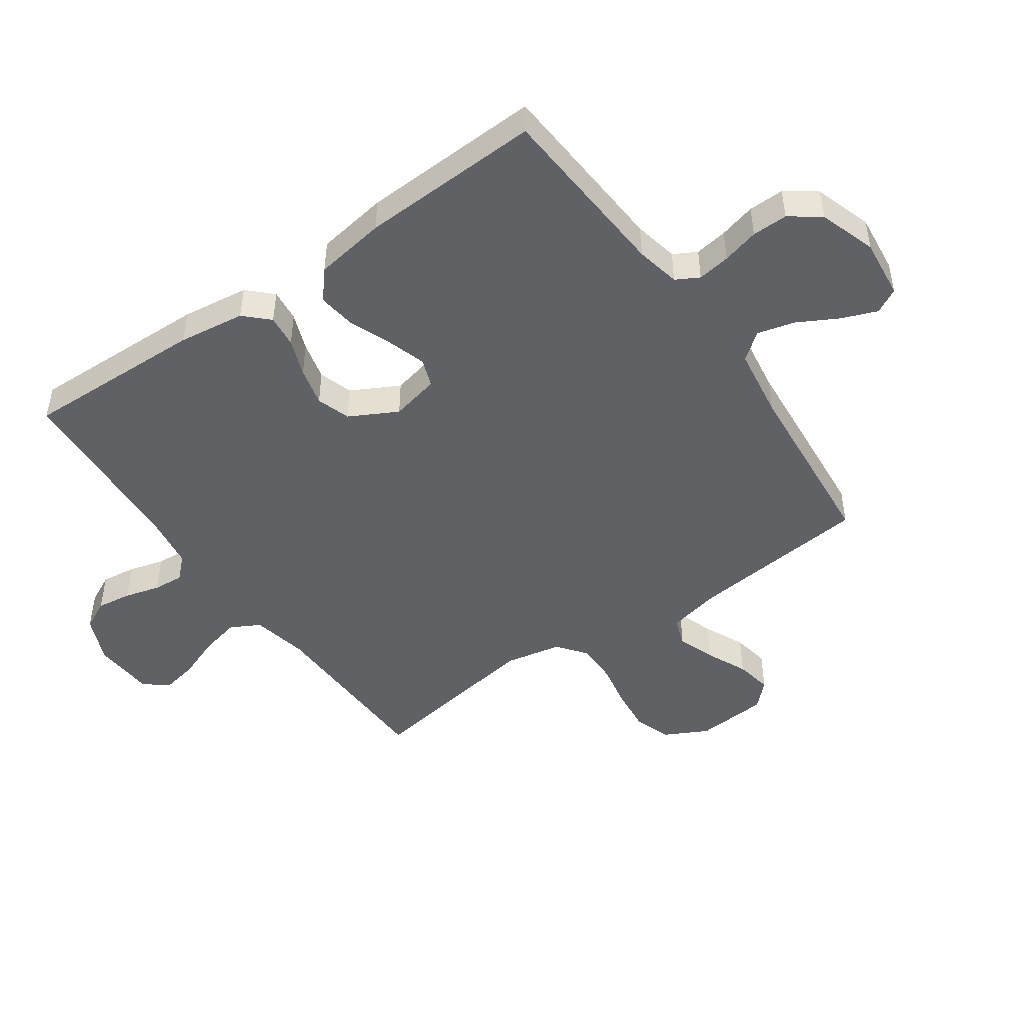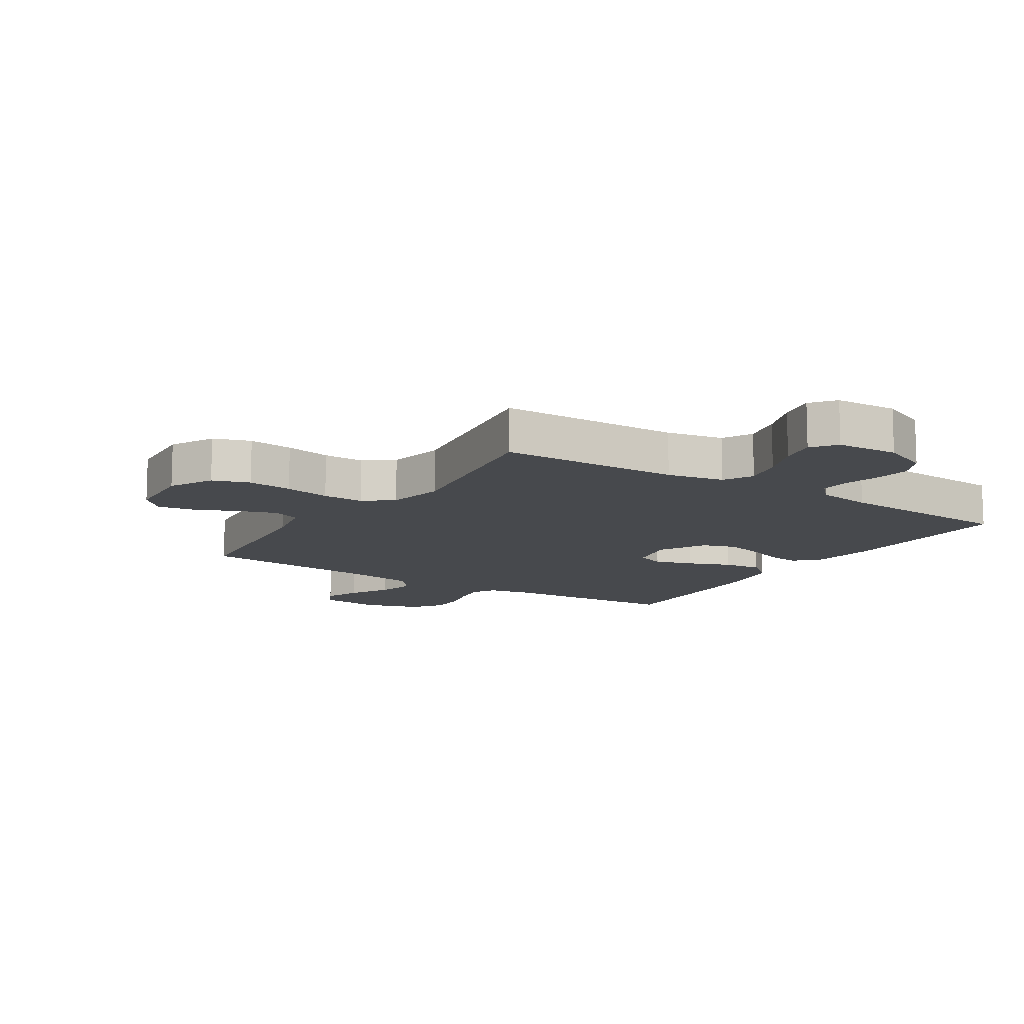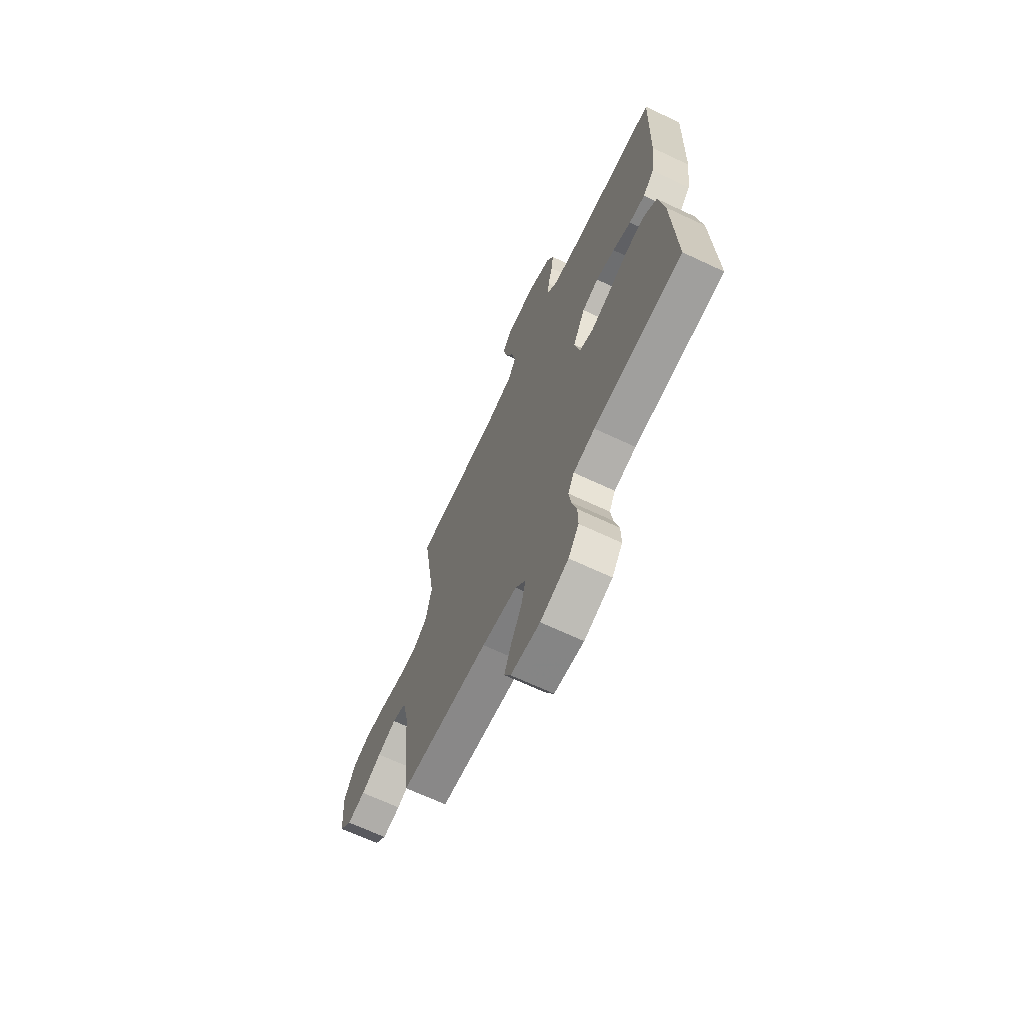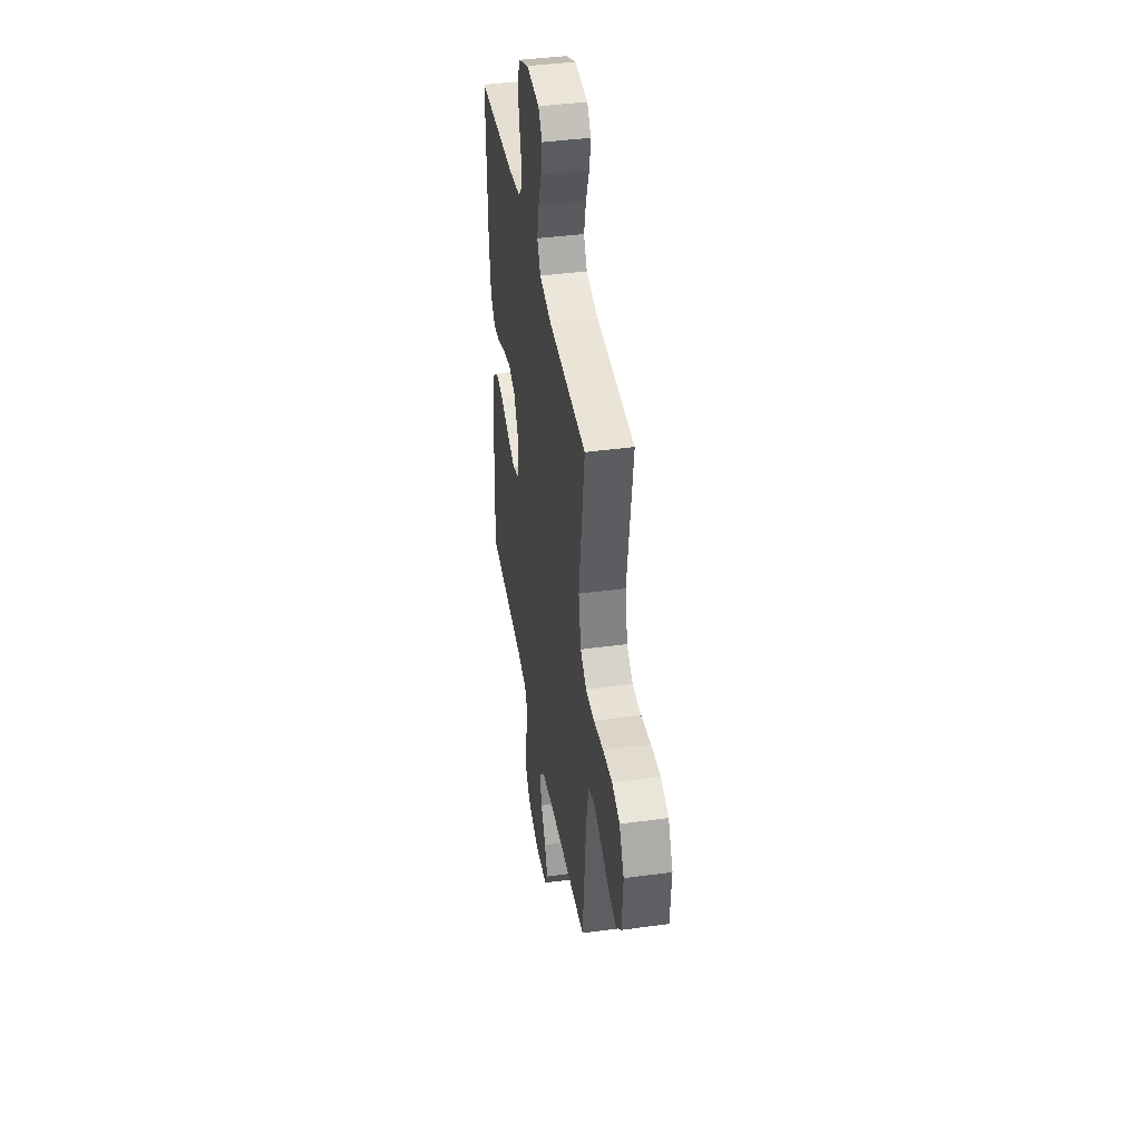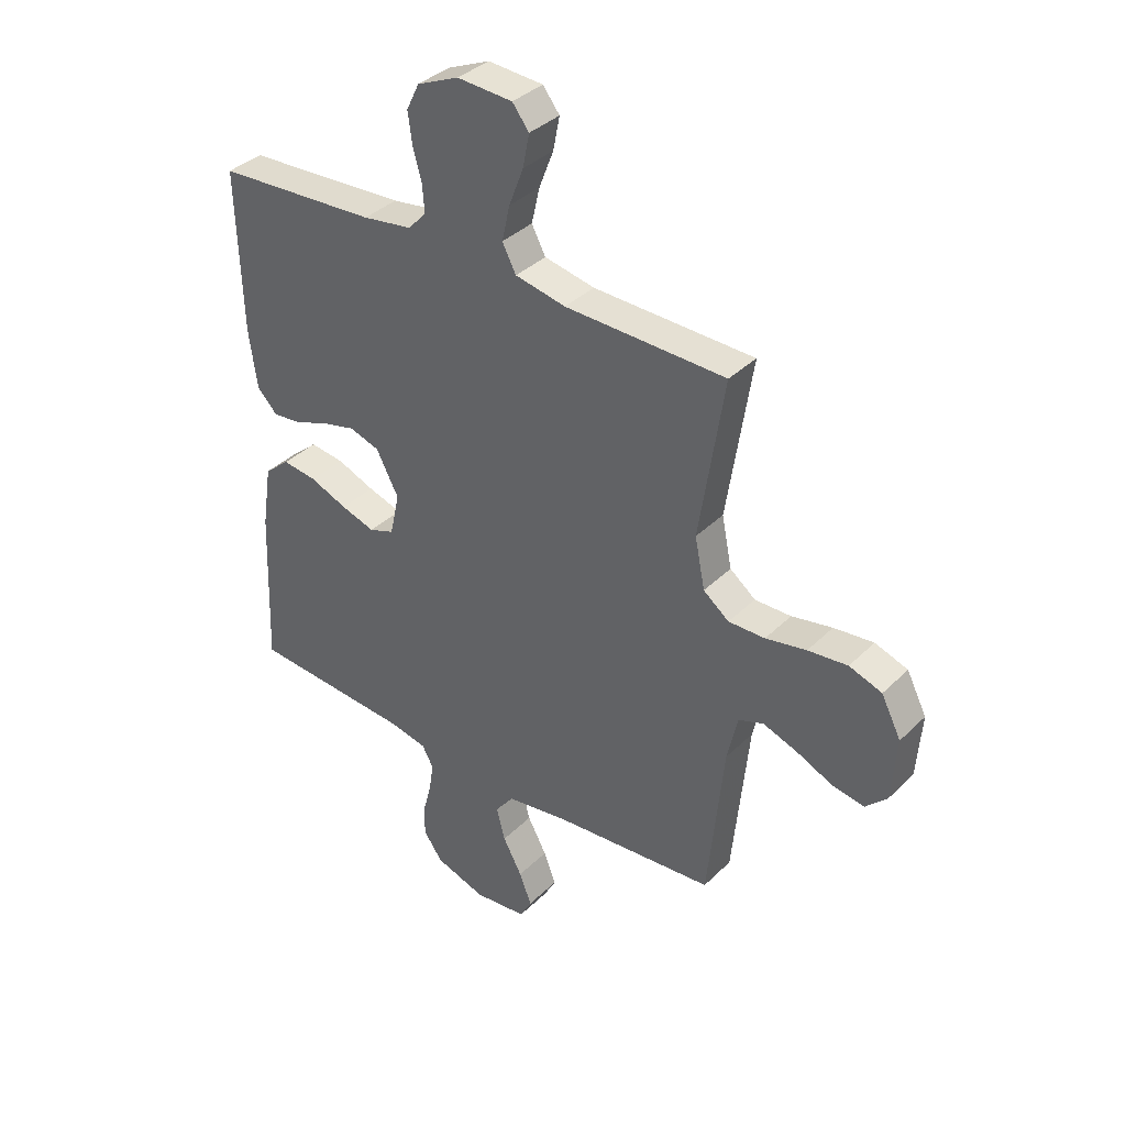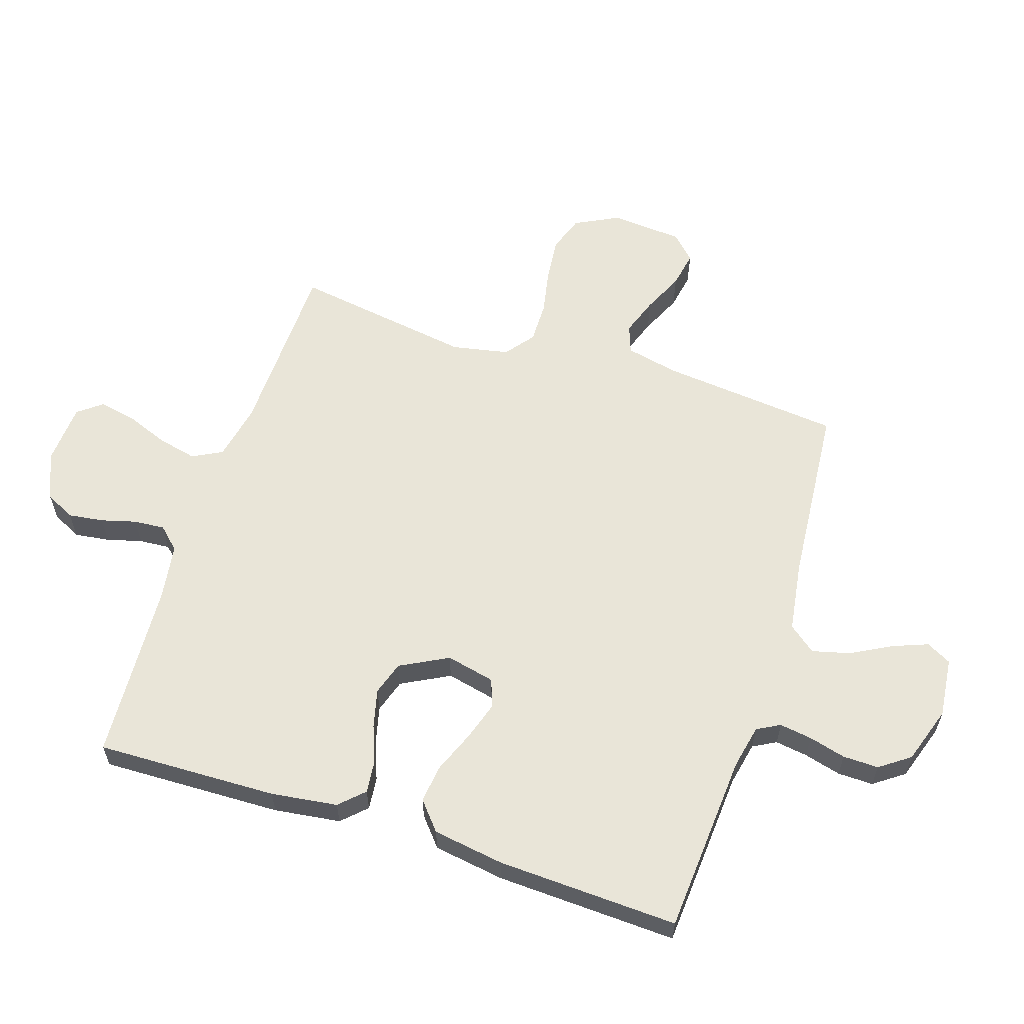
<metadata>
{"format":"obj","ext":"obj","renderer":"f3d","projection":"perspective","resolution":1024,"background":"white","views":[{"elev":-47.3,"azim":125.1,"up":"+Y"},{"elev":-12.1,"azim":-32.9,"up":"+Y"},{"elev":-67.7,"azim":64.8,"up":"+Z"},{"elev":41.0,"azim":-99.4,"up":"+Z"},{"elev":36.8,"azim":-141.2,"up":"+Z"},{"elev":59.7,"azim":108.1,"up":"+Y"}]}
</metadata>
<code>
v 0.5 0.07 -0.5
v 0.2 0.07 -0.52
v 0.127 0.07 -0.535
v 0.106 0.07 -0.573
v 0.114 0.07 -0.627
v 0.13 0.07 -0.688
v 0.131 0.07 -0.747
v 0.095 0.07 -0.797
v 0 0.07 -0.828
v -0.099 0.07 -0.817
v -0.121 0.07 -0.776
v -0.098 0.07 -0.717
v -0.062 0.07 -0.651
v -0.046 0.07 -0.589
v -0.081 0.07 -0.544
v -0.2 0.07 -0.526
v -0.5 0.07 -0.5
v -0.53 0.07 -0.2
v -0.549 0.07 -0.113
v -0.596 0.07 -0.096
v -0.659 0.07 -0.118
v -0.727 0.07 -0.149
v -0.788 0.07 -0.16
v -0.828 0.07 -0.12
v -0.837 0.07 0
v -0.8 0.07 0.072
v -0.739 0.07 0.093
v -0.665 0.07 0.085
v -0.589 0.07 0.07
v -0.521 0.07 0.069
v -0.473 0.07 0.106
v -0.454 0.07 0.2
v -0.5 0.07 0.5
v -0.2 0.07 0.507
v -0.106 0.07 0.526
v -0.08 0.07 0.575
v -0.095 0.07 0.641
v -0.122 0.07 0.711
v -0.134 0.07 0.772
v -0.103 0.07 0.812
v 0 0.07 0.818
v 0.078 0.07 0.784
v 0.102 0.07 0.735
v 0.094 0.07 0.677
v 0.078 0.07 0.619
v 0.074 0.07 0.568
v 0.108 0.07 0.532
v 0.2 0.07 0.518
v 0.5 0.07 0.5
v 0.491 0.07 0.2
v 0.476 0.07 0.09
v 0.438 0.07 0.051
v 0.384 0.07 0.057
v 0.322 0.07 0.081
v 0.258 0.07 0.097
v 0.202 0.07 0.079
v 0.16 0.07 0
v 0.178 0.07 -0.081
v 0.225 0.07 -0.098
v 0.289 0.07 -0.078
v 0.359 0.07 -0.05
v 0.423 0.07 -0.042
v 0.47 0.07 -0.082
v 0.488 0.07 -0.2
v 0.5 0 -0.5
v 0.2 0 -0.52
v 0.127 0 -0.535
v 0.106 0 -0.573
v 0.114 0 -0.627
v 0.13 0 -0.688
v 0.131 0 -0.747
v 0.095 0 -0.797
v 0 0 -0.828
v -0.099 0 -0.817
v -0.121 0 -0.776
v -0.098 0 -0.717
v -0.062 0 -0.651
v -0.046 0 -0.589
v -0.081 0 -0.544
v -0.2 0 -0.526
v -0.5 0 -0.5
v -0.53 0 -0.2
v -0.549 0 -0.113
v -0.596 0 -0.096
v -0.659 0 -0.118
v -0.727 0 -0.149
v -0.788 0 -0.16
v -0.828 0 -0.12
v -0.837 0 0
v -0.8 0 0.072
v -0.739 0 0.093
v -0.665 0 0.085
v -0.589 0 0.07
v -0.521 0 0.069
v -0.473 0 0.106
v -0.454 0 0.2
v -0.5 0 0.5
v -0.2 0 0.507
v -0.106 0 0.526
v -0.08 0 0.575
v -0.095 0 0.641
v -0.122 0 0.711
v -0.134 0 0.772
v -0.103 0 0.812
v 0 0 0.818
v 0.078 0 0.784
v 0.102 0 0.735
v 0.094 0 0.677
v 0.078 0 0.619
v 0.074 0 0.568
v 0.108 0 0.532
v 0.2 0 0.518
v 0.5 0 0.5
v 0.491 0 0.2
v 0.476 0 0.09
v 0.438 0 0.051
v 0.384 0 0.057
v 0.322 0 0.081
v 0.258 0 0.097
v 0.202 0 0.079
v 0.16 0 0
v 0.178 0 -0.081
v 0.225 0 -0.098
v 0.289 0 -0.078
v 0.359 0 -0.05
v 0.423 0 -0.042
v 0.47 0 -0.082
v 0.488 0 -0.2
f 64 1 2
f 63 64 2
f 62 63 2
f 61 62 2
f 60 61 2
f 59 60 2 3
f 58 59 3 4
f 57 58 4
f 52 53 54
f 51 52 54
f 50 51 54
f 49 50 54
f 48 49 54
f 47 48 54 55
f 46 47 55 56
f 43 44 45
f 42 43 45
f 41 42 45
f 40 41 45
f 39 40 45
f 38 39 45
f 37 38 45
f 36 37 45 46
f 46 56 57
f 36 46 57
f 35 36 57
f 32 33 34
f 35 57 4
f 34 35 4
f 32 34 4
f 31 32 4
f 27 28 29
f 26 27 29
f 25 26 29
f 24 25 29
f 23 24 29
f 22 23 29
f 21 22 29
f 20 21 29 30
f 16 17 18
f 15 16 18 19
f 11 12 13
f 10 11 13
f 9 10 13
f 8 9 13
f 7 8 13
f 6 7 13
f 5 6 13
f 5 13 14
f 4 5 14 15
f 19 20 30 31
f 4 15 19 31
f 66 65 128
f 66 128 127
f 66 127 126
f 66 126 125
f 66 125 124
f 67 66 124 123
f 68 67 123 122
f 68 122 121
f 118 117 116
f 118 116 115
f 118 115 114
f 118 114 113
f 118 113 112
f 119 118 112 111
f 120 119 111 110
f 109 108 107
f 109 107 106
f 109 106 105
f 109 105 104
f 109 104 103
f 109 103 102
f 109 102 101
f 110 109 101 100
f 121 120 110
f 121 110 100
f 121 100 99
f 98 97 96
f 68 121 99
f 68 99 98
f 68 98 96
f 68 96 95
f 93 92 91
f 93 91 90
f 93 90 89
f 93 89 88
f 93 88 87
f 93 87 86
f 93 86 85
f 94 93 85 84
f 82 81 80
f 83 82 80 79
f 77 76 75
f 77 75 74
f 77 74 73
f 77 73 72
f 77 72 71
f 77 71 70
f 77 70 69
f 78 77 69
f 79 78 69 68
f 95 94 84 83
f 95 83 79 68
f 1 65 66 2
f 2 66 67 3
f 3 67 68 4
f 4 68 69 5
f 5 69 70 6
f 6 70 71 7
f 7 71 72 8
f 8 72 73 9
f 9 73 74 10
f 10 74 75 11
f 11 75 76 12
f 12 76 77 13
f 13 77 78 14
f 14 78 79 15
f 15 79 80 16
f 16 80 81 17
f 17 81 82 18
f 18 82 83 19
f 19 83 84 20
f 20 84 85 21
f 21 85 86 22
f 22 86 87 23
f 23 87 88 24
f 24 88 89 25
f 25 89 90 26
f 26 90 91 27
f 27 91 92 28
f 28 92 93 29
f 29 93 94 30
f 30 94 95 31
f 31 95 96 32
f 32 96 97 33
f 33 97 98 34
f 34 98 99 35
f 35 99 100 36
f 36 100 101 37
f 37 101 102 38
f 38 102 103 39
f 39 103 104 40
f 40 104 105 41
f 41 105 106 42
f 42 106 107 43
f 43 107 108 44
f 44 108 109 45
f 45 109 110 46
f 46 110 111 47
f 47 111 112 48
f 48 112 113 49
f 49 113 114 50
f 50 114 115 51
f 51 115 116 52
f 52 116 117 53
f 53 117 118 54
f 54 118 119 55
f 55 119 120 56
f 56 120 121 57
f 57 121 122 58
f 58 122 123 59
f 59 123 124 60
f 60 124 125 61
f 61 125 126 62
f 62 126 127 63
f 63 127 128 64
f 64 128 65 1

</code>
